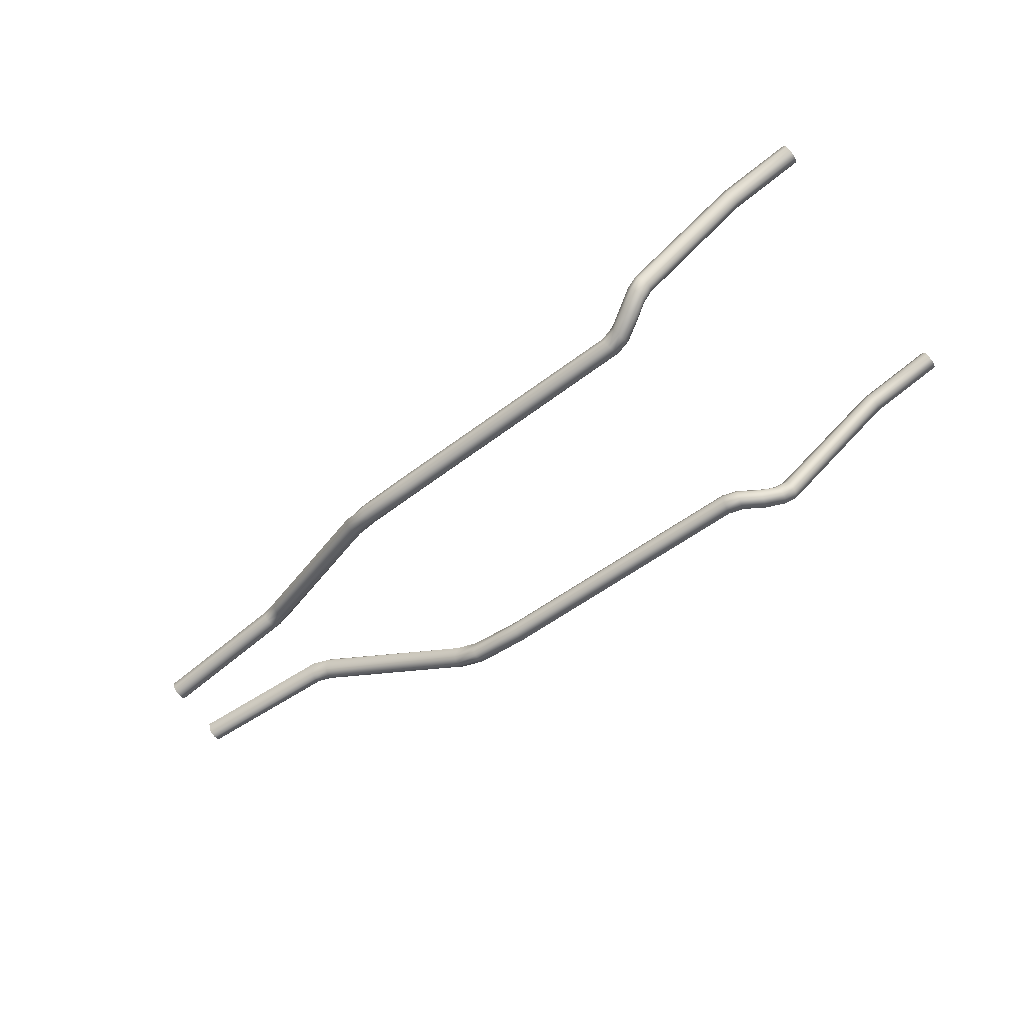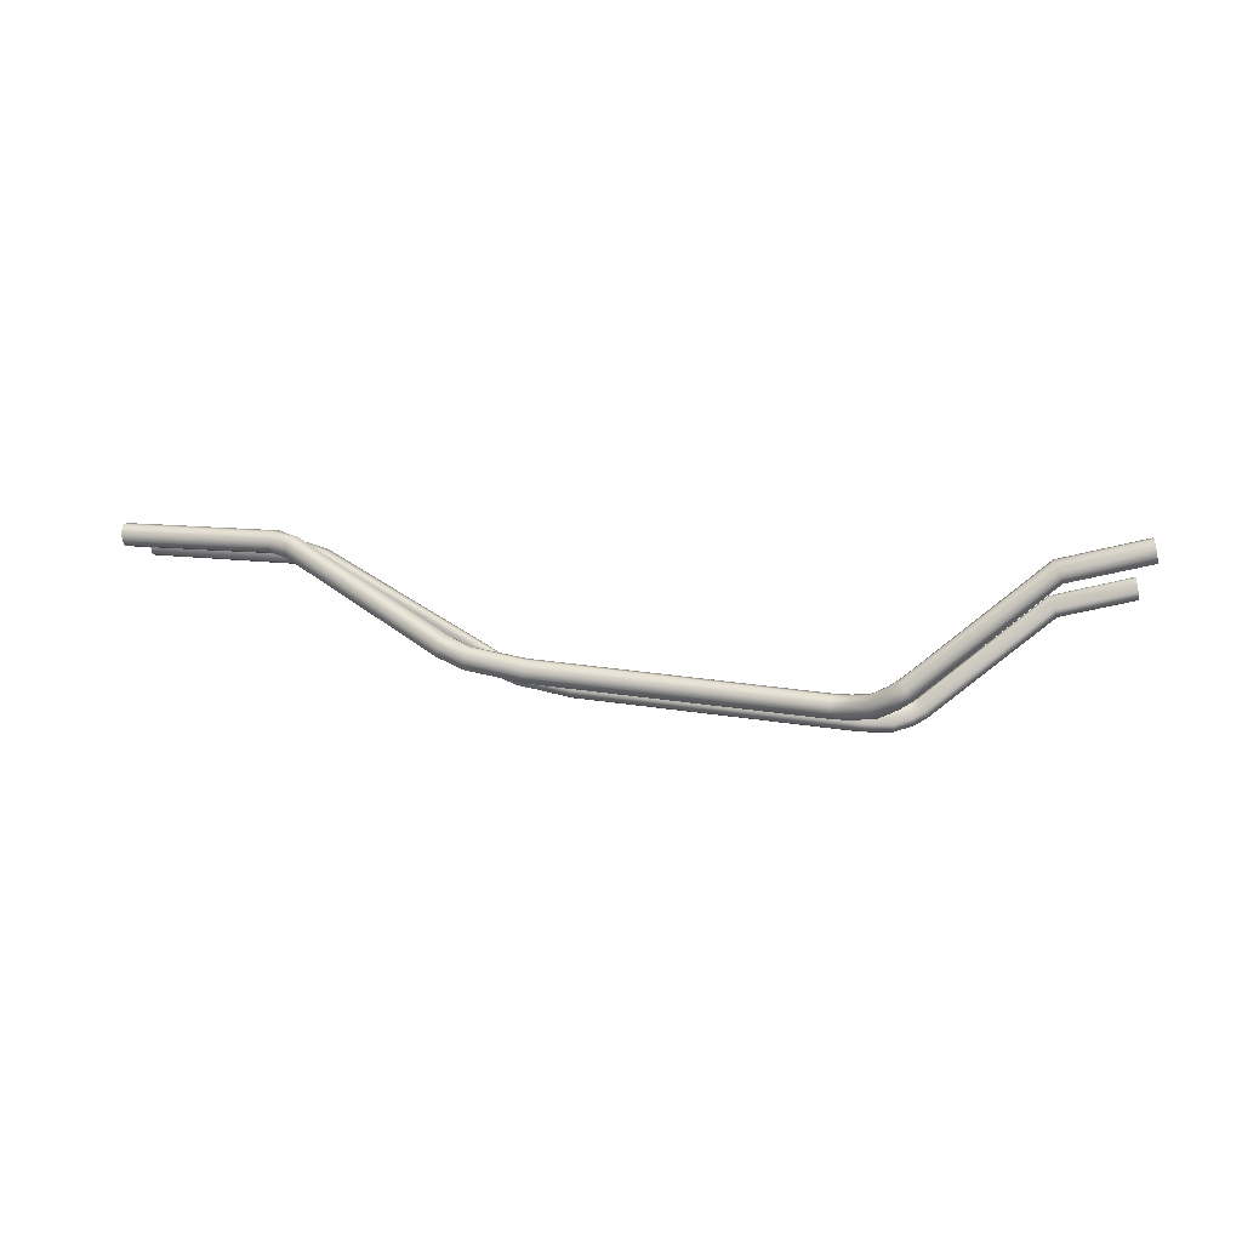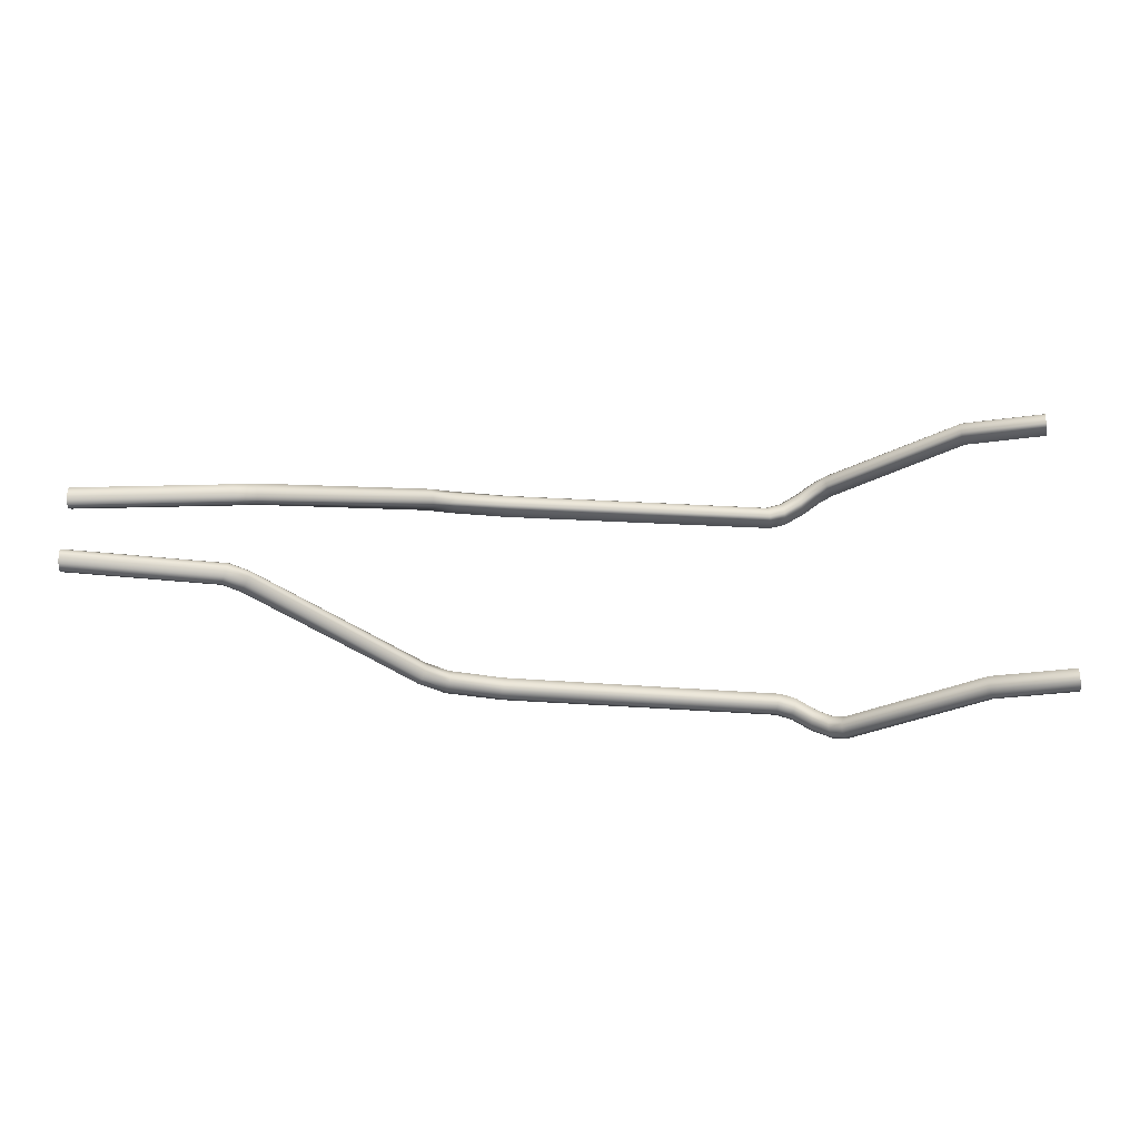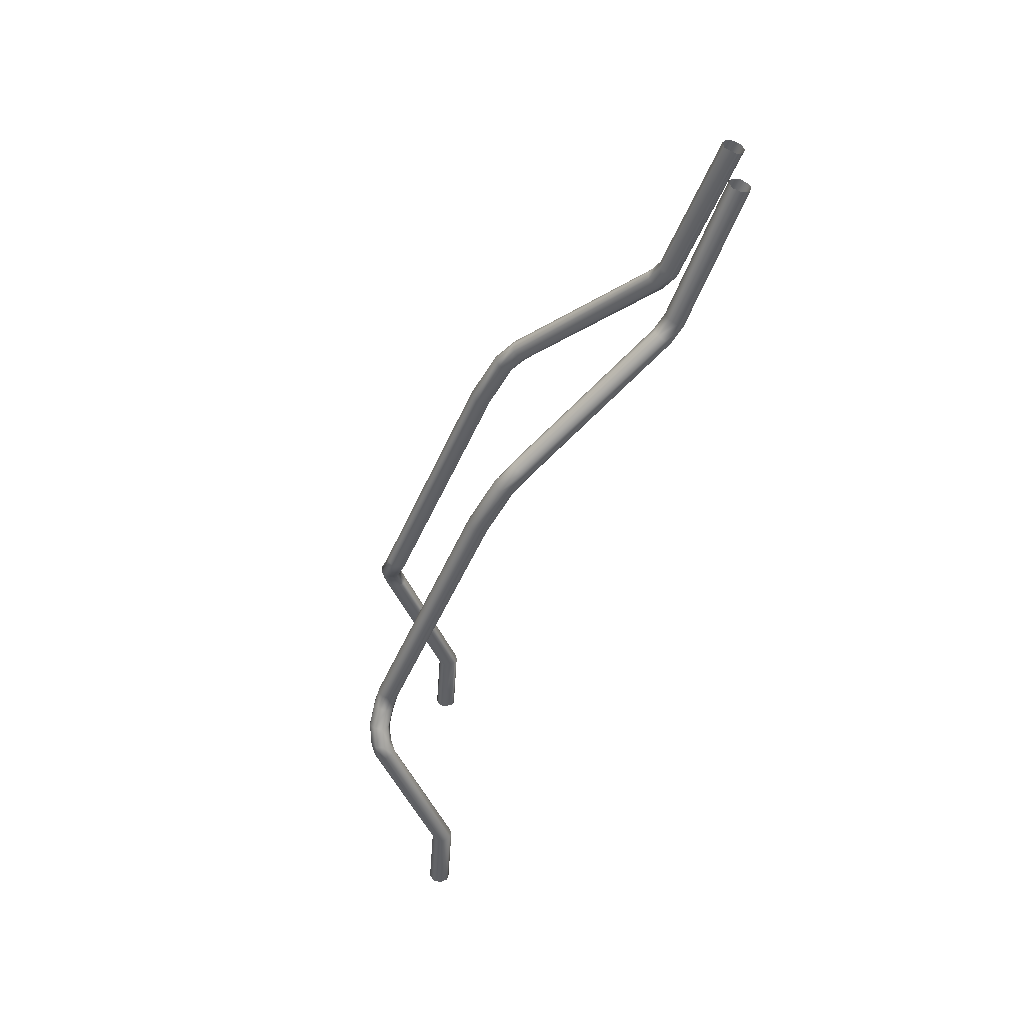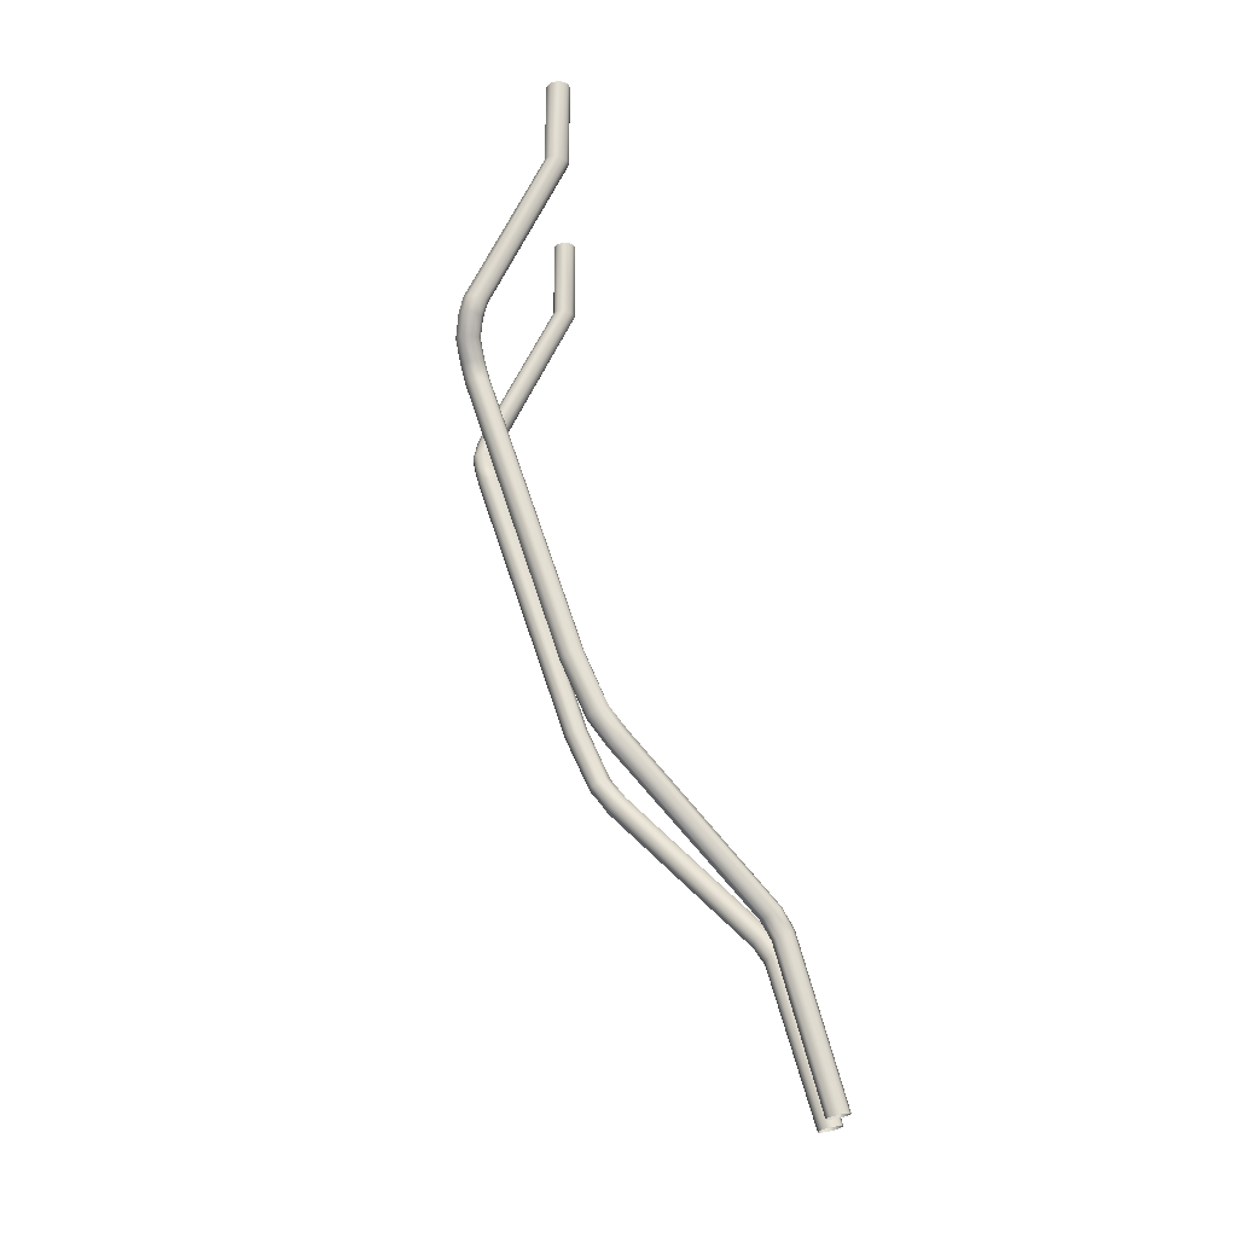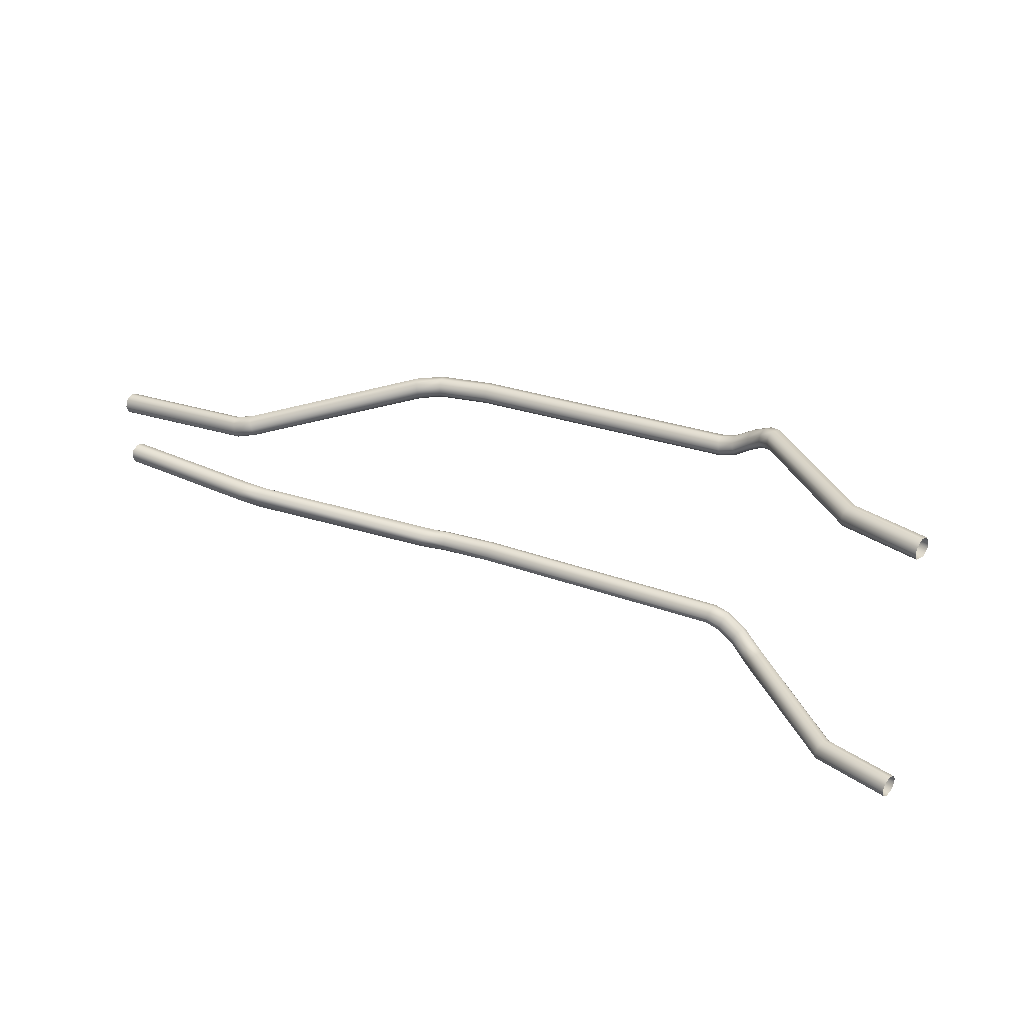
<metadata>
{"format":"obj","ext":"obj","renderer":"f3d","projection":"perspective","resolution":1024,"background":"white","views":[{"elev":-73.1,"azim":-143.8,"up":"+Y"},{"elev":-5.6,"azim":-169.4,"up":"+Y"},{"elev":-28.3,"azim":-179.0,"up":"+Z"},{"elev":-47.4,"azim":75.0,"up":"+Z"},{"elev":68.2,"azim":78.9,"up":"+Z"},{"elev":31.4,"azim":-146.2,"up":"+Z"}]}
</metadata>
<code>
v -33.7 84.95 2.531
v -33.64 85.05 2.666
v -33.61 85.21 2.692
v -33.61 85.36 2.594
v -33.64 85.39 2.471
v -33.67 85.38 2.389
v -33.69 85.33 2.32
v -33.75 85.09 2.282
v -33.73 84.97 2.404
v -26.36 85.94 2.117
v -27.49 85.77 2.269
v -27.52 85.94 2.303
v -27.55 86.08 2.206
v -27.55 86.12 2.08
v -27.55 86.1 1.993
v -27.54 86.05 1.919
v -27.5 85.81 1.871
v -27.48 85.69 1.993
v -25.83 86.22 2.085
v -26.39 86.05 2.244
v -26.45 86.21 2.251
v -26.49 86.33 2.136
v -26.5 86.35 2.008
v -26.5 86.32 1.926
v -26.48 86.26 1.861
v -26.4 86.02 1.85
v -26.37 85.93 1.988
v -22.64 88.23 1.113
v -25.88 86.36 2.18
v -25.97 86.5 2.149
v -26.04 86.58 2.01
v -26.06 86.55 1.883
v -26.05 86.5 1.812
v -26.02 86.43 1.763
v -25.9 86.22 1.808
v -25.84 86.17 1.963
v -22.29 88.36 1.024
v -22.68 88.39 1.175
v -22.76 88.53 1.109
v -22.82 88.58 0.9541
v -22.84 88.53 0.8331
v -22.83 88.46 0.7738
v -22.81 88.38 0.7418
v -22.7 88.18 0.8376
v -22.65 88.16 1.002
v -19.28 88.6 0.8443
v -22.32 88.52 1.083
v -22.38 88.67 1.012
v -22.42 88.72 0.853
v -22.44 88.67 0.7308
v -22.43 88.61 0.6722
v -22.41 88.52 0.6416
v -22.33 88.31 0.7447
v -22.29 88.29 0.9124
v -19.28 88.76 0.9001
v -19.28 88.92 0.8234
v -19.28 88.97 0.659
v -19.28 88.93 0.5355
v -19.28 88.86 0.4774
v -19.28 88.78 0.4486
v -19.28 88.55 0.5604
v -19.28 88.53 0.7324
v -36.84 87.26 3.004
v -36.78 87.41 3.037
v -36.73 87.55 2.94
v -36.72 87.58 2.814
v -36.72 87.57 2.728
v -36.74 87.52 2.654
v -36.82 87.29 2.606
v -36.87 87.18 2.728
v -36.87 87.17 2.859
v -38.42 87.47 2.859
v -38.4 87.56 3.003
v -38.38 87.73 3.037
v -38.36 87.87 2.941
v -38.36 87.89 2.728
v -38.36 87.91 2.815
v -38.36 87.85 2.654
v -38.4 87.6 2.605
v -38.41 87.48 2.728
v -27.48 85.67 2.124
v -36.87 87.17 -2.859
v -36.72 87.58 -2.814
v -36.74 87.52 -2.654
v -36.8 87.37 -2.588
v -36.87 87.18 -2.728
v -33.7 84.95 -2.531
v -33.64 85.05 -2.666
v -33.61 85.21 -2.692
v -33.61 85.36 -2.594
v -33.64 85.39 -2.471
v -33.69 85.33 -2.32
v -33.74 85.17 -2.262
v -33.73 84.97 -2.404
v -27.48 85.67 -2.124
v -27.49 85.77 -2.269
v -27.52 85.94 -2.303
v -27.55 86.08 -2.206
v -26.36 85.94 -2.117
v -26.39 86.05 -2.244
v -26.45 86.21 -2.251
v -26.49 86.33 -2.136
v -27.55 86.12 -2.08
v -27.54 86.05 -1.919
v -27.51 85.89 -1.853
v -27.48 85.69 -1.993
v -26.5 86.35 -2.008
v -26.48 86.26 -1.861
v -26.43 86.1 -1.82
v -26.37 85.93 -1.988
v -25.83 86.22 -2.085
v -25.88 86.36 -2.18
v -25.97 86.5 -2.149
v -26.04 86.58 -2.01
v -26.06 86.55 -1.883
v -26.02 86.43 -1.763
v -25.94 86.28 -1.761
v -25.84 86.17 -1.963
v -22.64 88.23 -1.113
v -22.68 88.39 -1.175
v -22.76 88.53 -1.109
v -22.82 88.58 -0.9541
v -22.84 88.53 -0.8331
v -22.81 88.38 -0.7418
v -22.74 88.23 -0.7764
v -22.65 88.16 -1.002
v -22.29 88.36 -1.024
v -22.32 88.52 -1.083
v -22.38 88.67 -1.012
v -22.42 88.72 -0.853
v -19.28 88.6 -0.8443
v -19.28 88.76 -0.9001
v -19.28 88.92 -0.8234
v -19.28 88.97 -0.659
v -22.44 88.67 -0.7308
v -22.41 88.52 -0.6416
v -22.36 88.36 -0.6809
v -22.29 88.29 -0.9124
v -19.28 88.93 -0.5355
v -19.28 88.78 -0.4486
v -19.28 88.61 -0.4935
v -19.28 88.53 -0.7324
v -38.42 87.47 -2.859
v -38.4 87.56 -3.003
v -36.84 87.26 -3.004
v -38.38 87.73 -3.037
v -36.78 87.41 -3.037
v -36.73 87.55 -2.94
v -38.36 87.87 -2.941
v -38.36 87.91 -2.815
v -38.36 87.85 -2.654
v -38.39 87.69 -2.588
v -38.41 87.48 -2.728
v -19.28 88.53 -0.6056
v -22.32 88.29 -0.7884
v -22.68 88.16 -0.88
v -25.88 86.2 -1.845
v -26.39 85.99 -1.88
v -27.49 85.76 -1.894
v -33.75 85.04 -2.306
v -36.84 87.25 -2.629
v -38.4 87.56 -2.629
v -34.03 85.18 2.886
v -34.28 85.32 2.96
v -34.1 85.09 2.751
v -34.35 85.23 2.823
v -33.97 85.34 2.906
v -34.21 85.47 2.984
v -33.93 85.47 2.797
v -34.17 85.6 2.88
v -33.93 85.5 2.668
v -34.18 85.64 2.754
v -33.95 85.48 2.583
v -34.2 85.62 2.67
v -33.98 85.44 2.515
v -34.23 85.58 2.6
v -34.09 85.21 2.489
v -34.33 85.35 2.566
v -34.11 85.1 2.62
v -34.36 85.24 2.693
v -34.35 85.23 -2.823
v -34.1 85.09 -2.751
v -34.03 85.18 -2.886
v -34.28 85.32 -2.96
v -33.97 85.34 -2.906
v -34.21 85.47 -2.984
v -33.93 85.47 -2.797
v -34.17 85.6 -2.88
v -33.93 85.5 -2.668
v -34.18 85.64 -2.754
v -33.98 85.44 -2.514
v -34.23 85.58 -2.6
v -34.06 85.29 -2.463
v -34.3 85.43 -2.543
v -34.11 85.1 -2.62
v -34.36 85.24 -2.693
v -34.1 85.17 -2.516
v -34.35 85.31 -2.591
v -32.96 84.98 2.182
v -33.27 84.96 2.271
v -33.24 85.05 2.414
v -32.93 85.07 2.323
v -33.24 85.22 2.452
v -32.93 85.24 2.358
v -33.27 85.36 2.364
v -32.96 85.39 2.267
v -33.3 85.4 2.245
v -32.99 85.42 2.146
v -33.32 85.38 2.158
v -33.01 85.41 2.063
v -33.33 85.33 2.085
v -33.03 85.36 1.991
v -33.34 85.09 2.03
v -33.03 85.11 1.94
v -33.3 84.97 2.146
v -32.99 84.99 2.056
v -33.27 84.96 -2.271
v -32.96 84.98 -2.182
v -33.24 85.05 -2.414
v -32.93 85.07 -2.323
v -33.24 85.22 -2.452
v -32.93 85.24 -2.358
v -33.27 85.36 -2.364
v -32.96 85.39 -2.267
v -33.3 85.4 -2.243
v -32.99 85.42 -2.146
v -33.33 85.33 -2.085
v -33.03 85.36 -1.991
v -33.03 85.2 -1.924
v -33.34 85.18 -2.016
v -33.3 84.97 -2.146
v -32.99 84.99 -2.056
v -33.02 85.07 -1.962
v -33.33 85.05 -2.052
g Line001 Seatpost bike
f 81 10 20 11
f 11 20 21 12
f 12 21 22 13
f 13 22 23 14
f 14 23 24 15
f 15 24 25 16
f 16 25 26 17
f 17 26 27 18
f 18 27 10 81
f 10 19 29 20
f 20 29 30 21
f 21 30 31 22
f 22 31 32 23
f 23 32 33 24
f 24 33 34 25
f 25 34 35 26
f 26 35 36 27
f 27 36 19 10
f 19 28 38 29
f 29 38 39 30
f 30 39 40 31
f 31 40 41 32
f 32 41 42 33
f 33 42 43 34
f 34 43 44 35
f 35 44 45 36
f 36 45 28 19
f 28 37 47 38
f 38 47 48 39
f 39 48 49 40
f 40 49 50 41
f 41 50 51 42
f 42 51 52 43
f 43 52 53 44
f 44 53 54 45
f 45 54 37 28
f 37 46 55 47
f 47 55 56 48
f 48 56 57 49
f 49 57 58 50
f 50 58 59 51
f 51 59 60 52
f 52 60 61 53
f 53 61 62 54
f 54 62 46 37
f 71 63 73 72
f 63 64 74 73
f 75 74 64 65
f 65 66 77 75
f 66 67 76 77
f 67 68 78 76
f 68 69 79 78
f 69 70 80 79
f 70 71 72 80
f 95 96 100 99
f 96 97 101 100
f 101 97 98 102
f 98 103 107 102
f 104 108 107 103
f 104 105 109 108
f 106 95 99 110
f 106 110 158 159
f 99 100 112 111
f 100 101 113 112
f 113 101 102 114
f 102 107 115 114
f 107 108 116 115
f 108 109 117 116
f 110 99 111 118
f 158 110 118 157
f 111 112 120 119
f 112 113 121 120
f 121 113 114 122
f 114 115 123 122
f 123 115 116 124
f 116 117 125 124
f 156 157 118 126
f 125 117 157 156
f 118 111 119 126
f 119 120 128 127
f 120 121 129 128
f 129 121 122 130
f 122 123 135 130
f 123 124 136 135
f 124 125 137 136
f 126 119 127 138
f 156 126 138 155
f 127 128 132 131
f 128 129 133 132
f 134 133 129 130
f 130 135 139 134
f 135 136 140 139
f 136 137 141 140
f 138 127 131 142
f 155 138 142 154
f 82 143 144 145
f 145 144 146 147
f 147 146 149 148
f 148 149 150 83
f 83 150 151 84
f 84 151 152 85
f 85 152 162 161
f 161 162 153 86
f 86 153 143 82
f 137 155 154 141
f 125 156 155 137
f 109 158 157 117
f 105 159 158 109
f 163 164 166 165
f 164 163 167 168
f 165 166 180 179
f 168 167 169 170
f 170 169 171 172
f 172 171 173 174
f 174 173 175 176
f 176 175 177 178
f 178 177 179 180
f 181 182 195 196
f 182 181 184 183
f 183 184 186 185
f 185 186 188 187
f 187 188 190 189
f 189 190 192 191
f 191 192 194 193
f 193 194 198 197
f 196 195 197 198
f 165 1 2 163
f 163 2 3 167
f 167 3 4 169
f 169 4 5 171
f 171 5 6 173
f 173 6 7 175
f 175 7 8 177
f 177 8 9 179
f 179 9 1 165
f 71 166 164 63
f 63 164 168 64
f 64 168 170 65
f 65 170 172 66
f 66 172 174 67
f 67 174 176 68
f 68 176 178 69
f 69 178 180 70
f 70 180 166 71
f 182 183 88 87
f 183 185 89 88
f 89 185 187 90
f 187 189 91 90
f 191 92 91 189
f 191 193 93 92
f 195 94 160 197
f 195 182 87 94
f 82 145 184 181
f 145 147 186 184
f 186 147 148 188
f 148 83 190 188
f 83 84 192 190
f 84 85 194 192
f 161 86 196 198
f 86 82 181 196
f 193 197 160 93
f 85 161 198 194
f 199 200 215 216
f 200 199 202 201
f 201 202 204 203
f 203 204 206 205
f 205 206 208 207
f 207 208 210 209
f 209 210 212 211
f 211 212 214 213
f 213 214 216 215
f 217 218 232 231
f 218 217 219 220
f 220 219 221 222
f 222 221 223 224
f 224 223 225 226
f 226 225 227 228
f 228 227 230 229
f 229 230 234 233
f 231 232 233 234
f 1 200 201 2
f 2 201 203 3
f 3 203 205 4
f 4 205 207 5
f 5 207 209 6
f 6 209 211 7
f 7 211 213 8
f 8 213 215 9
f 9 215 200 1
f 199 81 11 202
f 202 11 12 204
f 204 12 13 206
f 206 13 14 208
f 208 14 15 210
f 210 15 16 212
f 212 16 17 214
f 214 17 18 216
f 216 18 81 199
f 87 88 219 217
f 88 89 221 219
f 221 89 90 223
f 90 91 225 223
f 91 92 227 225
f 92 93 230 227
f 160 94 231 234
f 94 87 217 231
f 218 220 96 95
f 220 222 97 96
f 97 222 224 98
f 224 226 103 98
f 226 228 104 103
f 228 229 105 104
f 233 232 106 159
f 232 218 95 106
f 229 233 159 105
f 93 160 234 230

</code>
